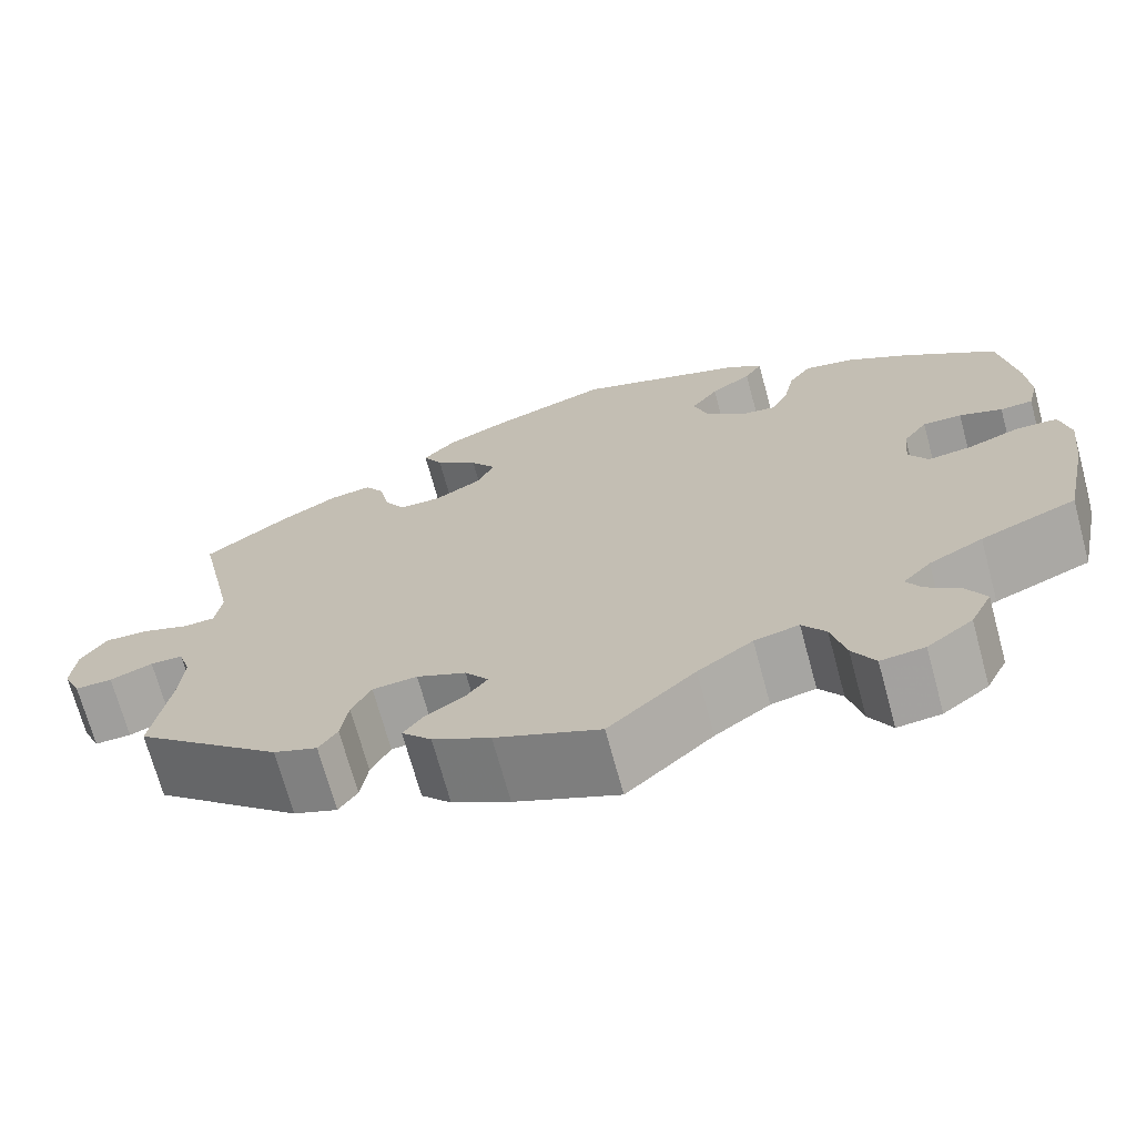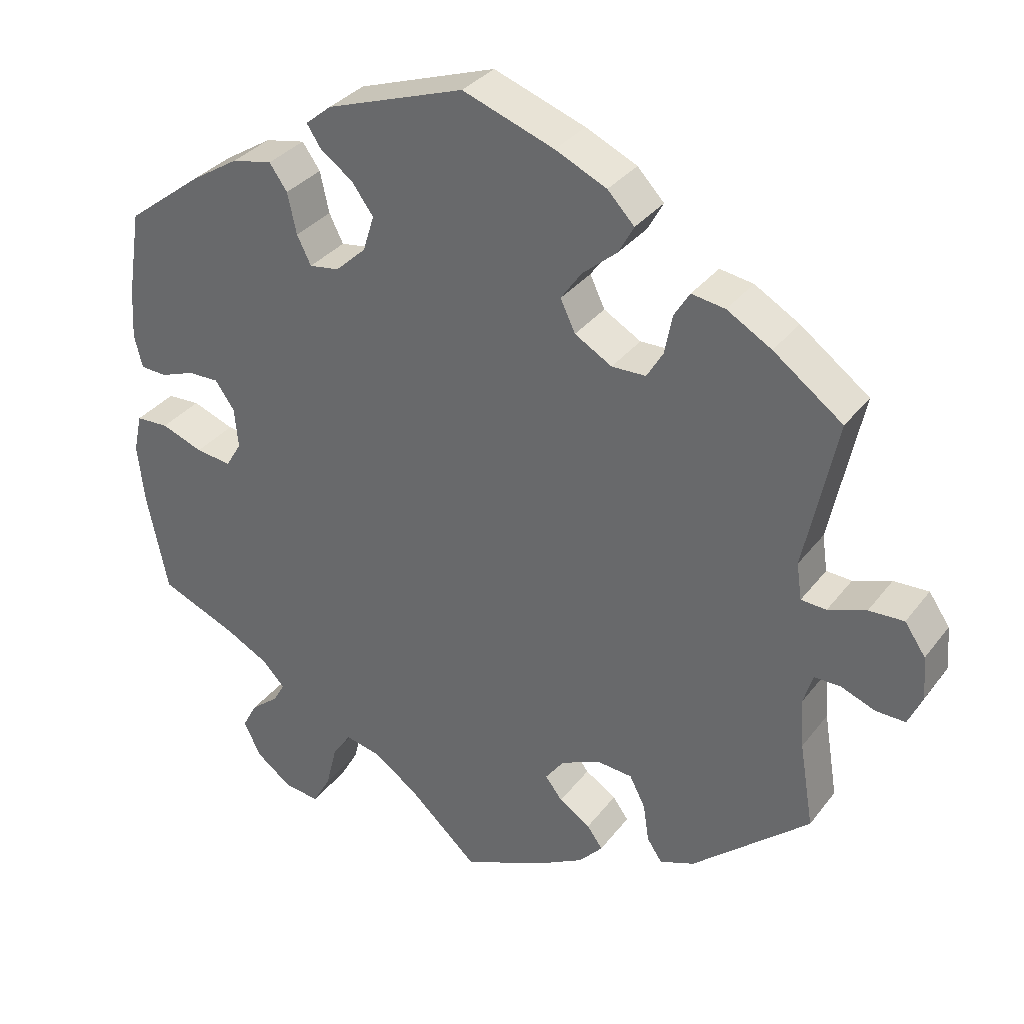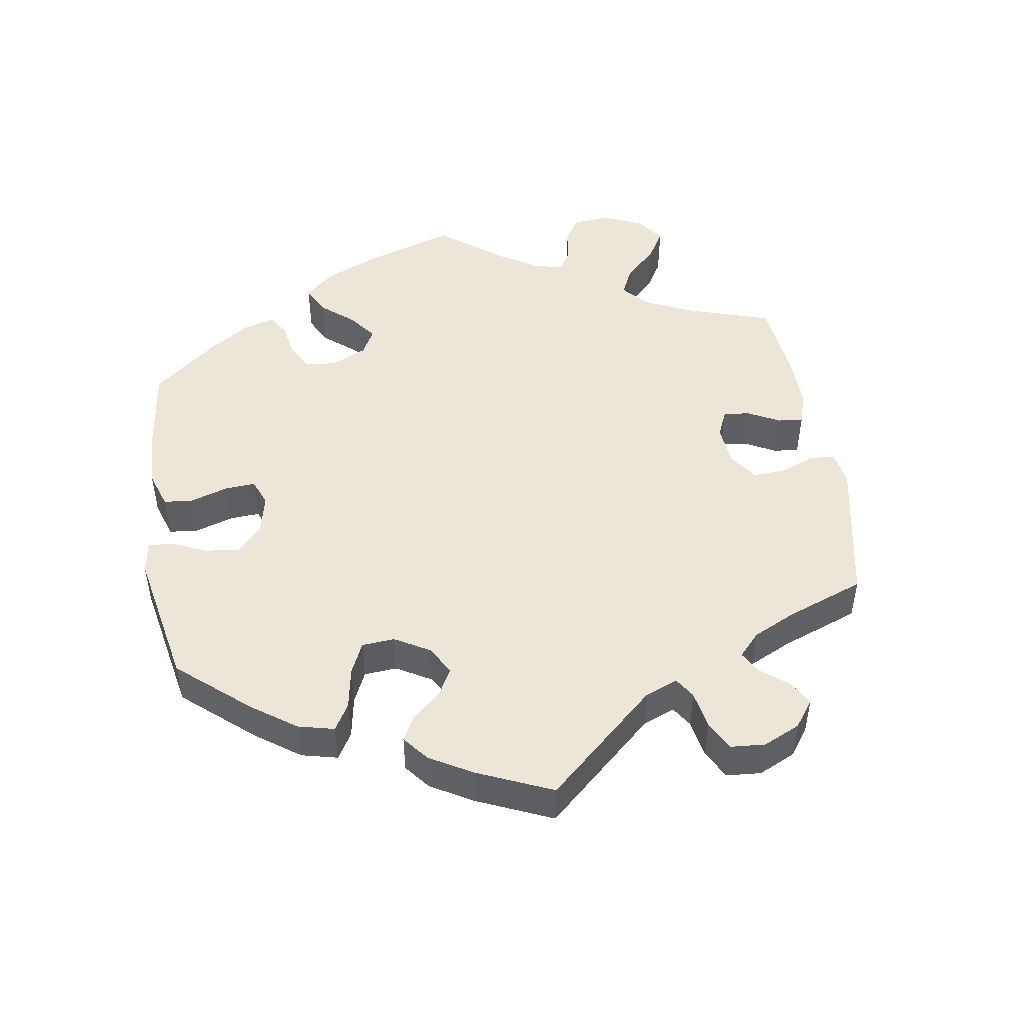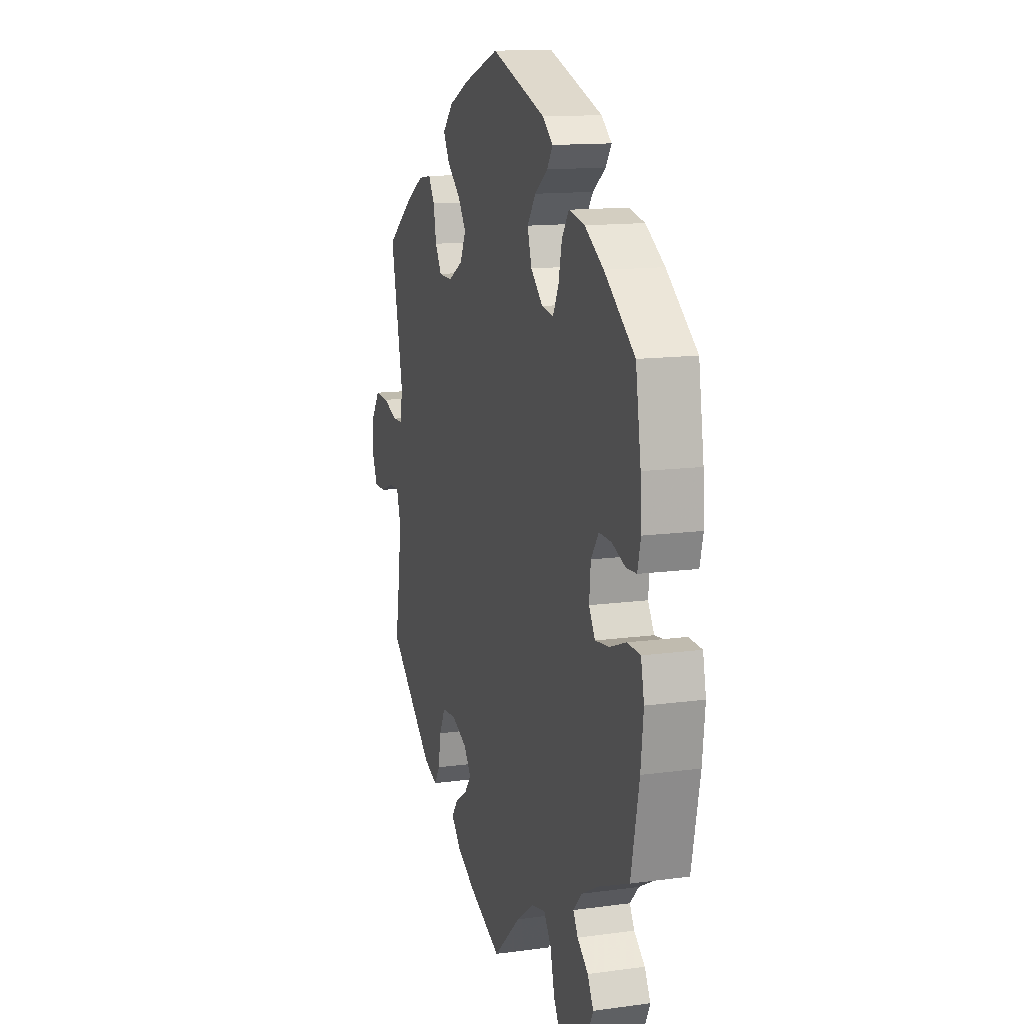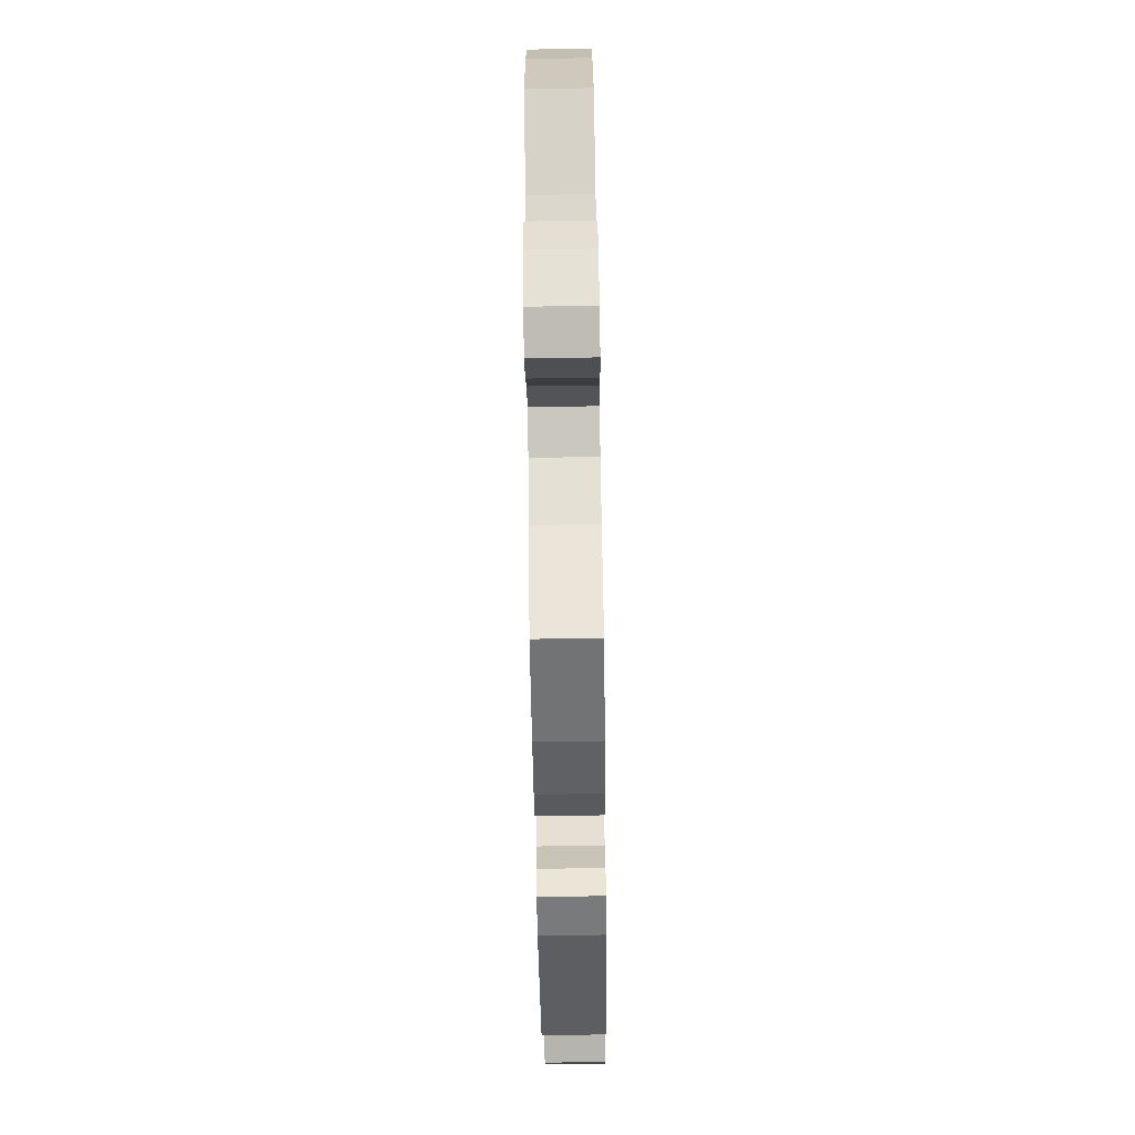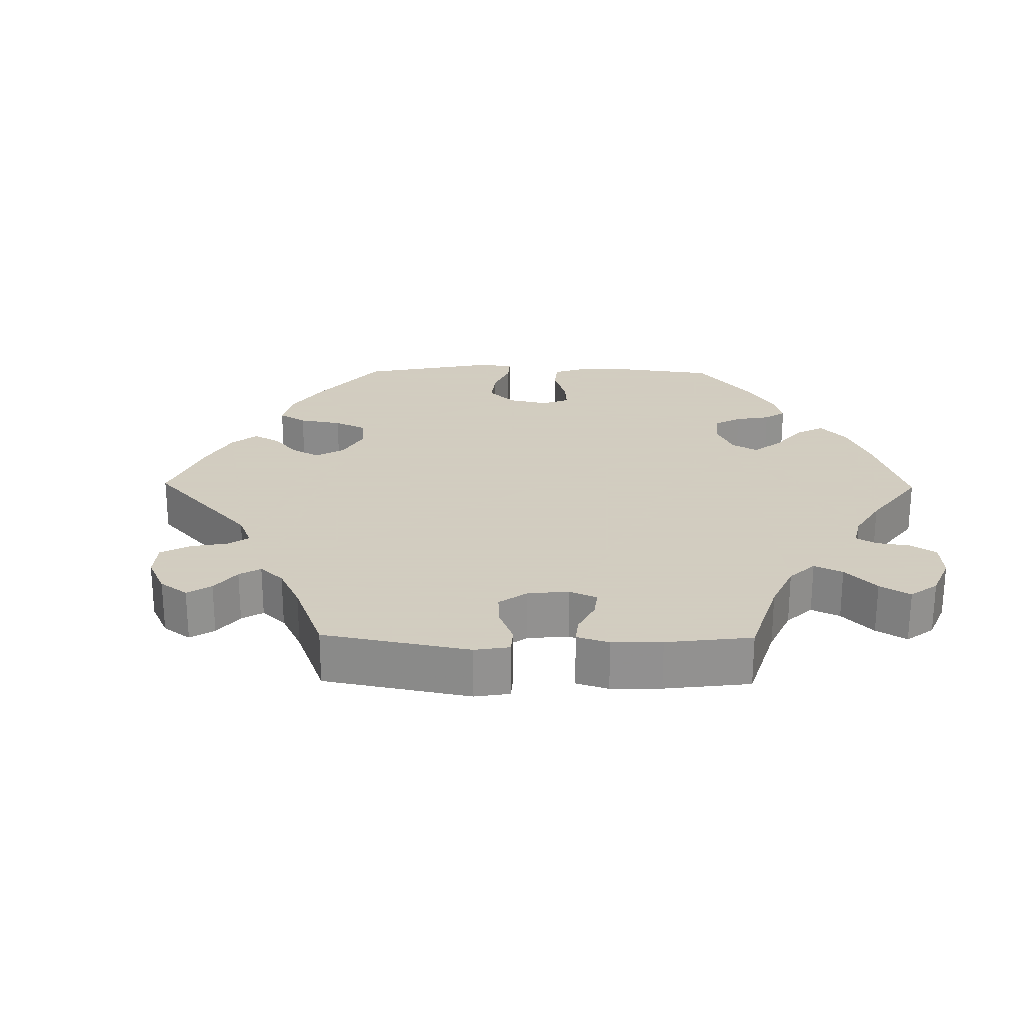
<metadata>
{"format":"obj","ext":"obj","renderer":"f3d","projection":"perspective","resolution":1024,"background":"white","views":[{"elev":-70.3,"azim":-164.8,"up":"+Z"},{"elev":33.2,"azim":31.3,"up":"+Z"},{"elev":48.6,"azim":51.1,"up":"+Y"},{"elev":13.4,"azim":-107.2,"up":"+Z"},{"elev":-78.9,"azim":-89.1,"up":"+Z"},{"elev":24.3,"azim":150.8,"up":"+Y"}]}
</metadata>
<code>
v 0.123 0.07 0.534
v 0.192 0.07 0.502
v 0.228 0.07 0.464
v 0.207 0.07 0.426
v 0.161 0.07 0.387
v 0.133 0.07 0.347
v 0.153 0.07 0.305
v 0.203 0.07 0.276
v 0.249 0.07 0.277
v 0.271 0.07 0.314
v 0.281 0.07 0.366
v 0.302 0.07 0.4
v 0.347 0.07 0.393
v 0.407 0.07 0.358
v 0.5 0.07 0.289
v 0.457 0.07 0.087
v 0.464 0.07 0.038
v 0.498 0.07 0.036
v 0.549 0.07 0.054
v 0.596 0.07 0.056
v 0.624 0.07 0.015
v 0.629 0.07 -0.042
v 0.61 0.07 -0.085
v 0.57 0.07 -0.084
v 0.524 0.07 -0.066
v 0.489 0.07 -0.066
v 0.476 0.07 -0.108
v 0.481 0.07 -0.174
v 0.5 0.07 -0.289
v 0.342 0.07 -0.426
v 0.295 0.07 -0.444
v 0.275 0.07 -0.414
v 0.267 0.07 -0.362
v 0.246 0.07 -0.321
v 0.198 0.07 -0.317
v 0.145 0.07 -0.341
v 0.12 0.07 -0.375
v 0.143 0.07 -0.405
v 0.185 0.07 -0.432
v 0.206 0.07 -0.461
v 0.174 0.07 -0.496
v 0.112 0.07 -0.53
v 0 0.07 -0.578
v -0.093 0.07 -0.493
v -0.152 0.07 -0.451
v -0.2 0.07 -0.44
v -0.225 0.07 -0.476
v -0.24 0.07 -0.536
v -0.264 0.07 -0.579
v -0.311 0.07 -0.574
v -0.36 0.07 -0.537
v -0.383 0.07 -0.49
v -0.363 0.07 -0.453
v -0.326 0.07 -0.423
v -0.31 0.07 -0.395
v -0.34 0.07 -0.363
v -0.398 0.07 -0.332
v -0.501 0.07 -0.289
v -0.529 0.07 -0.155
v -0.538 0.07 -0.075
v -0.527 0.07 -0.023
v -0.483 0.07 -0.021
v -0.427 0.07 -0.042
v -0.379 0.07 -0.048
v -0.358 0.07 -0.013
v -0.363 0.07 0.041
v -0.389 0.07 0.078
v -0.431 0.07 0.077
v -0.477 0.07 0.06
v -0.512 0.07 0.062
v -0.523 0.07 0.106
v -0.519 0.07 0.174
v -0.501 0.07 0.289
v -0.398 0.07 0.368
v -0.334 0.07 0.408
v -0.28 0.07 0.419
v -0.256 0.07 0.385
v -0.244 0.07 0.33
v -0.225 0.07 0.292
v -0.185 0.07 0.298
v -0.144 0.07 0.336
v -0.129 0.07 0.384
v -0.158 0.07 0.424
v -0.202 0.07 0.456
v -0.221 0.07 0.485
v -0.186 0.07 0.514
v 0 0.07 0.578
v 0.123 0 0.534
v 0.192 0 0.502
v 0.228 0 0.464
v 0.207 0 0.426
v 0.161 0 0.387
v 0.133 0 0.347
v 0.153 0 0.305
v 0.203 0 0.276
v 0.249 0 0.277
v 0.271 0 0.314
v 0.281 0 0.366
v 0.302 0 0.4
v 0.347 0 0.393
v 0.407 0 0.358
v 0.5 0 0.289
v 0.457 0 0.087
v 0.464 0 0.038
v 0.498 0 0.036
v 0.549 0 0.054
v 0.596 0 0.056
v 0.624 0 0.015
v 0.629 0 -0.042
v 0.61 0 -0.085
v 0.57 0 -0.084
v 0.524 0 -0.066
v 0.489 0 -0.066
v 0.476 0 -0.108
v 0.481 0 -0.174
v 0.5 0 -0.289
v 0.342 0 -0.426
v 0.295 0 -0.444
v 0.275 0 -0.414
v 0.267 0 -0.362
v 0.246 0 -0.321
v 0.198 0 -0.317
v 0.145 0 -0.341
v 0.12 0 -0.375
v 0.143 0 -0.405
v 0.185 0 -0.432
v 0.206 0 -0.461
v 0.174 0 -0.496
v 0.112 0 -0.53
v 0 0 -0.578
v -0.093 0 -0.493
v -0.152 0 -0.451
v -0.2 0 -0.44
v -0.225 0 -0.476
v -0.24 0 -0.536
v -0.264 0 -0.579
v -0.311 0 -0.574
v -0.36 0 -0.537
v -0.383 0 -0.49
v -0.363 0 -0.453
v -0.326 0 -0.423
v -0.31 0 -0.395
v -0.34 0 -0.363
v -0.398 0 -0.332
v -0.501 0 -0.289
v -0.529 0 -0.155
v -0.538 0 -0.075
v -0.527 0 -0.023
v -0.483 0 -0.021
v -0.427 0 -0.042
v -0.379 0 -0.048
v -0.358 0 -0.013
v -0.363 0 0.041
v -0.389 0 0.078
v -0.431 0 0.077
v -0.477 0 0.06
v -0.512 0 0.062
v -0.523 0 0.106
v -0.519 0 0.174
v -0.501 0 0.289
v -0.398 0 0.368
v -0.334 0 0.408
v -0.28 0 0.419
v -0.256 0 0.385
v -0.244 0 0.33
v -0.225 0 0.292
v -0.185 0 0.298
v -0.144 0 0.336
v -0.129 0 0.384
v -0.158 0 0.424
v -0.202 0 0.456
v -0.221 0 0.485
v -0.186 0 0.514
v 0 0 0.578
f 83 84 85 86
f 82 83 86 87
f 81 82 87 1
f 75 76 77 78
f 75 78 79
f 74 75 79
f 73 74 79
f 72 73 79
f 71 72 79 80
f 68 69 70 71
f 67 68 71 80
f 60 61 62 63
f 60 63 64
f 57 58 59 60
f 56 57 60 64
f 55 56 64 65
f 51 52 53 54
f 51 54 55
f 50 51 55
f 47 48 49 50
f 46 47 50 55
f 45 46 55 65
f 41 42 43 44
f 38 39 40 41
f 37 38 41 44
f 36 37 44 45
f 30 31 32 33
f 28 29 30 33
f 27 28 33 34
f 26 27 34 35
f 22 23 24 25
f 22 25 26
f 21 22 26
f 18 19 20 21
f 17 18 21 26
f 13 14 15 16
f 13 16 17
f 10 11 12 13
f 9 10 13 17
f 8 9 17 26
f 2 3 4 5
f 2 5 6
f 1 2 6
f 81 1 6
f 66 67 80 81
f 66 81 6 7
f 36 45 65 66
f 26 35 36 66
f 7 8 26 66
f 173 172 171 170
f 174 173 170 169
f 88 174 169 168
f 165 164 163 162
f 166 165 162
f 166 162 161
f 166 161 160
f 166 160 159
f 167 166 159 158
f 158 157 156 155
f 167 158 155 154
f 150 149 148 147
f 151 150 147
f 147 146 145 144
f 151 147 144 143
f 152 151 143 142
f 141 140 139 138
f 142 141 138
f 142 138 137
f 137 136 135 134
f 142 137 134 133
f 152 142 133 132
f 131 130 129 128
f 128 127 126 125
f 131 128 125 124
f 132 131 124 123
f 120 119 118 117
f 120 117 116 115
f 121 120 115 114
f 122 121 114 113
f 112 111 110 109
f 113 112 109
f 113 109 108
f 108 107 106 105
f 113 108 105 104
f 103 102 101 100
f 104 103 100
f 100 99 98 97
f 104 100 97 96
f 113 104 96 95
f 92 91 90 89
f 93 92 89
f 93 89 88
f 93 88 168
f 168 167 154 153
f 94 93 168 153
f 153 152 132 123
f 153 123 122 113
f 153 113 95 94
f 1 88 89 2
f 2 89 90 3
f 3 90 91 4
f 4 91 92 5
f 5 92 93 6
f 6 93 94 7
f 7 94 95 8
f 8 95 96 9
f 9 96 97 10
f 10 97 98 11
f 11 98 99 12
f 12 99 100 13
f 13 100 101 14
f 14 101 102 15
f 15 102 103 16
f 16 103 104 17
f 17 104 105 18
f 18 105 106 19
f 19 106 107 20
f 20 107 108 21
f 21 108 109 22
f 22 109 110 23
f 23 110 111 24
f 24 111 112 25
f 25 112 113 26
f 26 113 114 27
f 27 114 115 28
f 28 115 116 29
f 29 116 117 30
f 30 117 118 31
f 31 118 119 32
f 32 119 120 33
f 33 120 121 34
f 34 121 122 35
f 35 122 123 36
f 36 123 124 37
f 37 124 125 38
f 38 125 126 39
f 39 126 127 40
f 40 127 128 41
f 41 128 129 42
f 42 129 130 43
f 43 130 131 44
f 44 131 132 45
f 45 132 133 46
f 46 133 134 47
f 47 134 135 48
f 48 135 136 49
f 49 136 137 50
f 50 137 138 51
f 51 138 139 52
f 52 139 140 53
f 53 140 141 54
f 54 141 142 55
f 55 142 143 56
f 56 143 144 57
f 57 144 145 58
f 58 145 146 59
f 59 146 147 60
f 60 147 148 61
f 61 148 149 62
f 62 149 150 63
f 63 150 151 64
f 64 151 152 65
f 65 152 153 66
f 66 153 154 67
f 67 154 155 68
f 68 155 156 69
f 69 156 157 70
f 70 157 158 71
f 71 158 159 72
f 72 159 160 73
f 73 160 161 74
f 74 161 162 75
f 75 162 163 76
f 76 163 164 77
f 77 164 165 78
f 78 165 166 79
f 79 166 167 80
f 80 167 168 81
f 81 168 169 82
f 82 169 170 83
f 83 170 171 84
f 84 171 172 85
f 85 172 173 86
f 86 173 174 87
f 87 174 88 1

</code>
